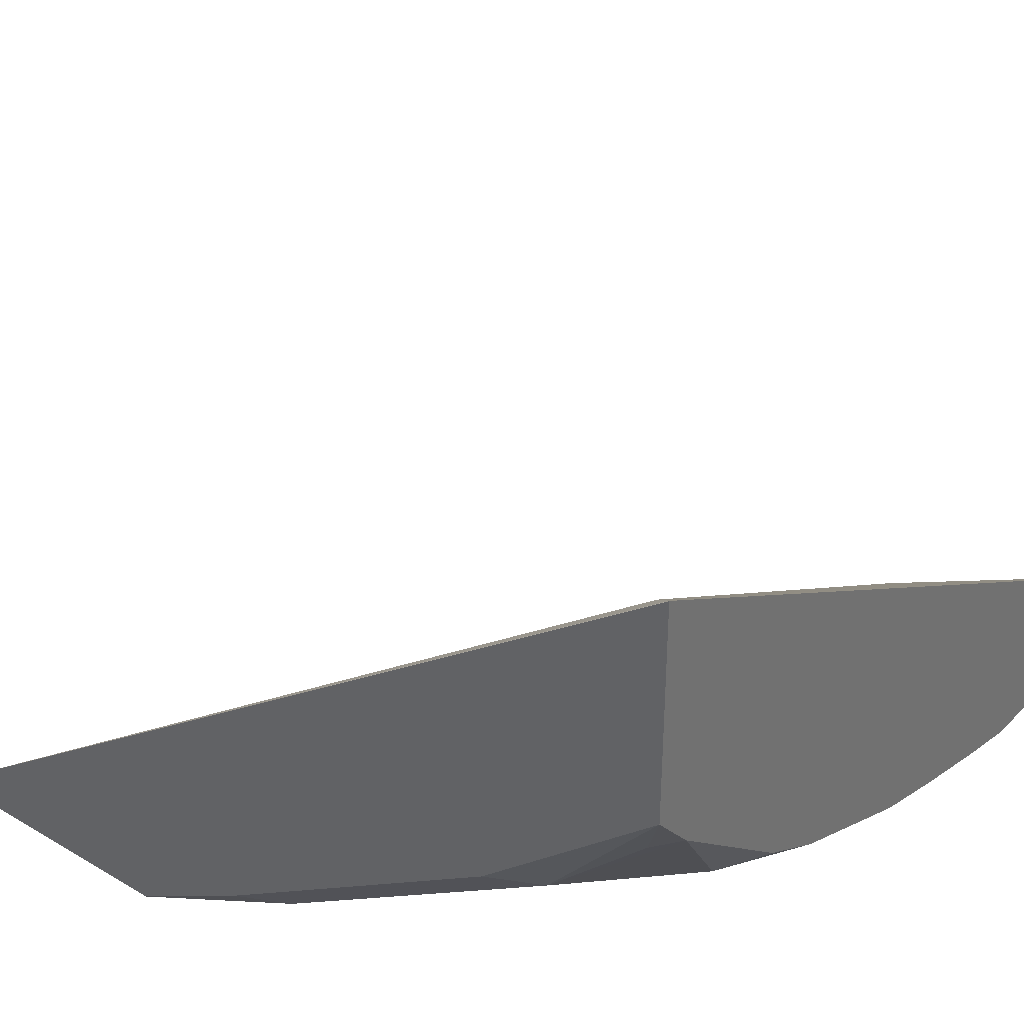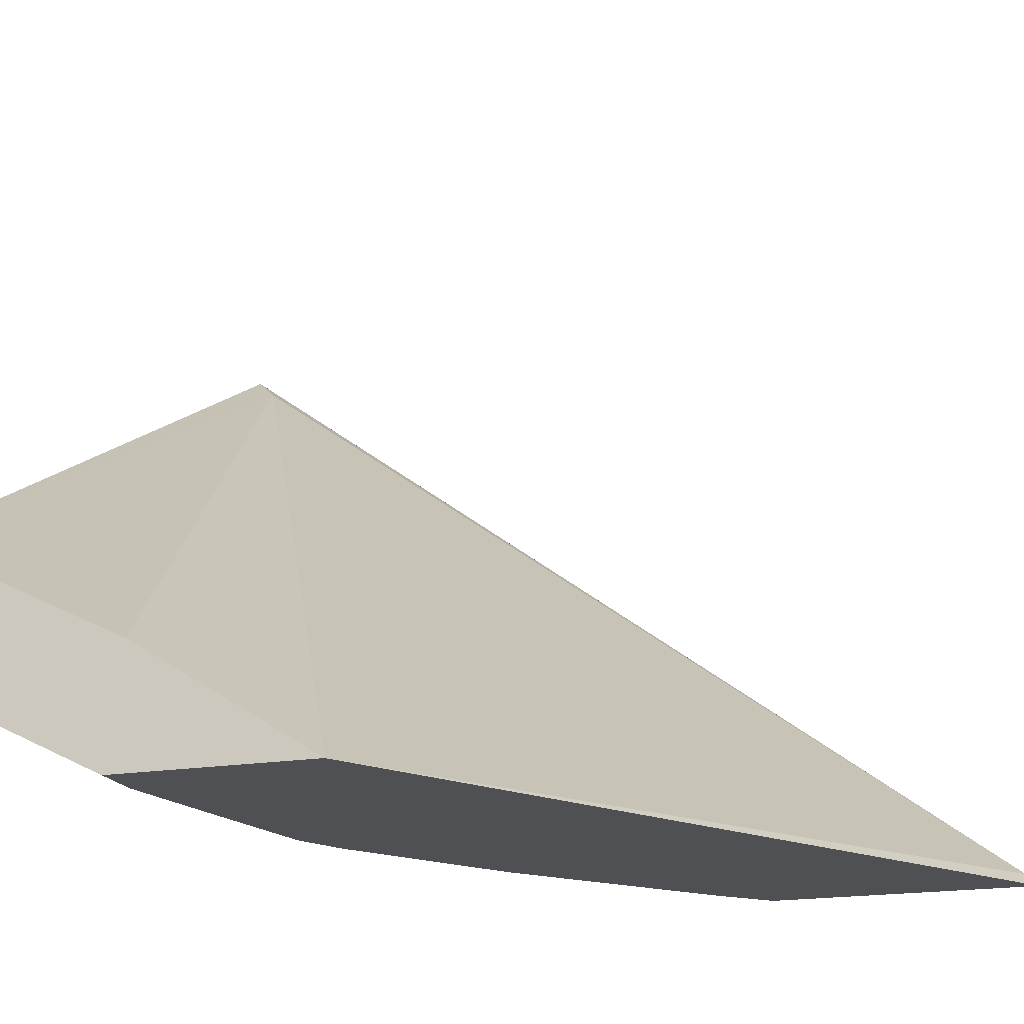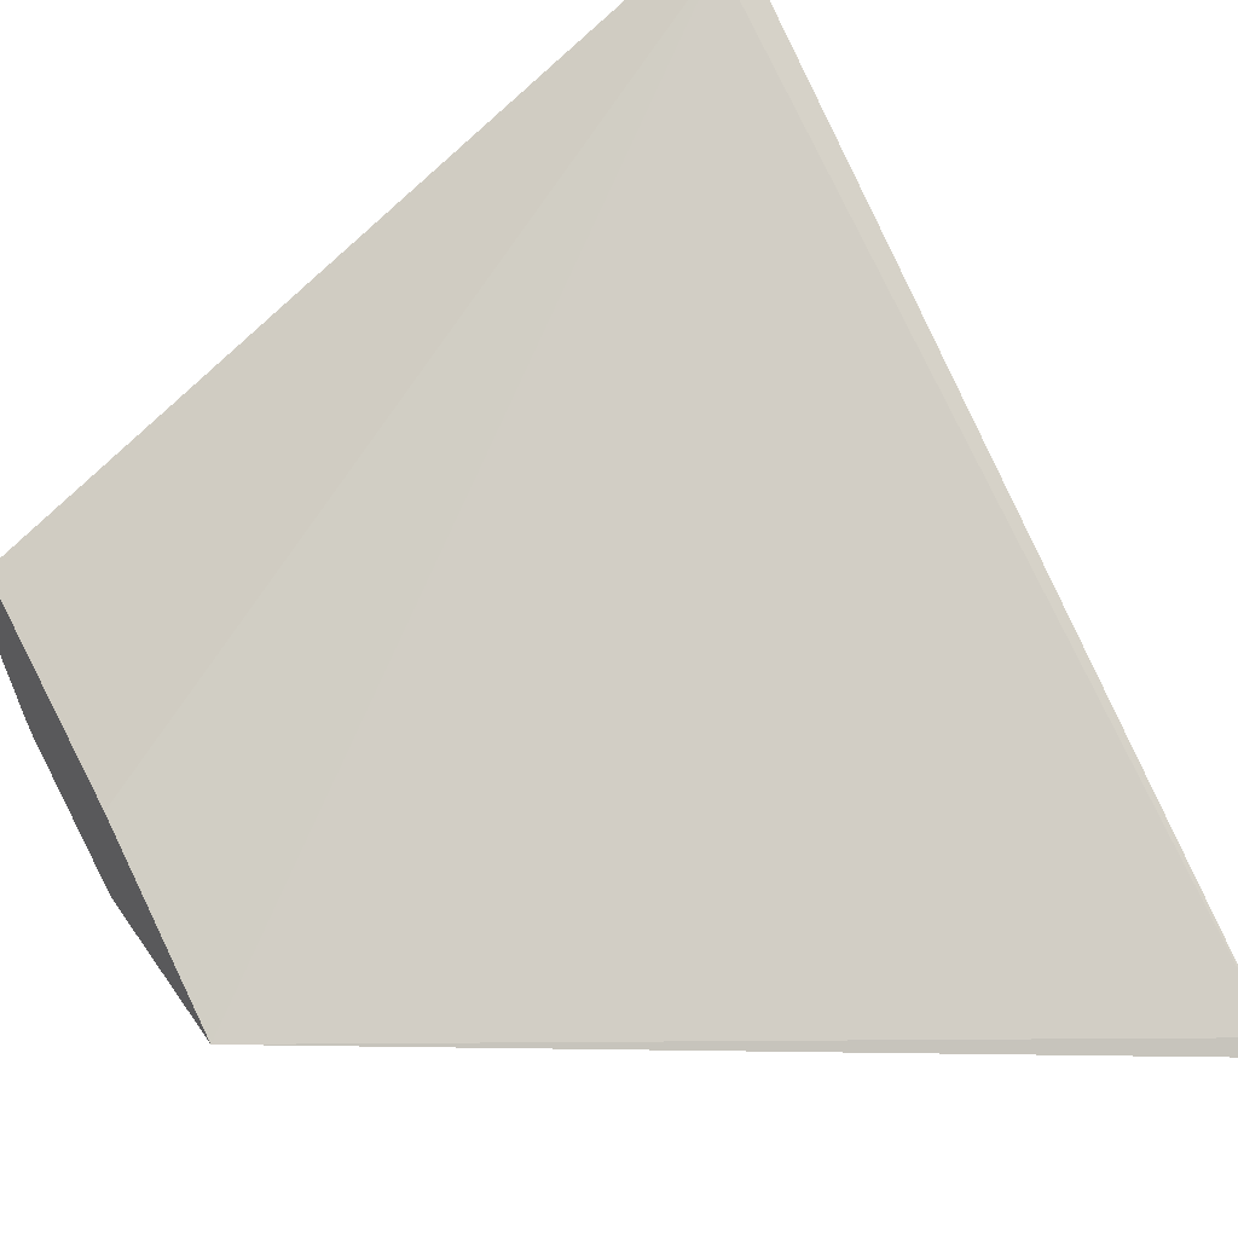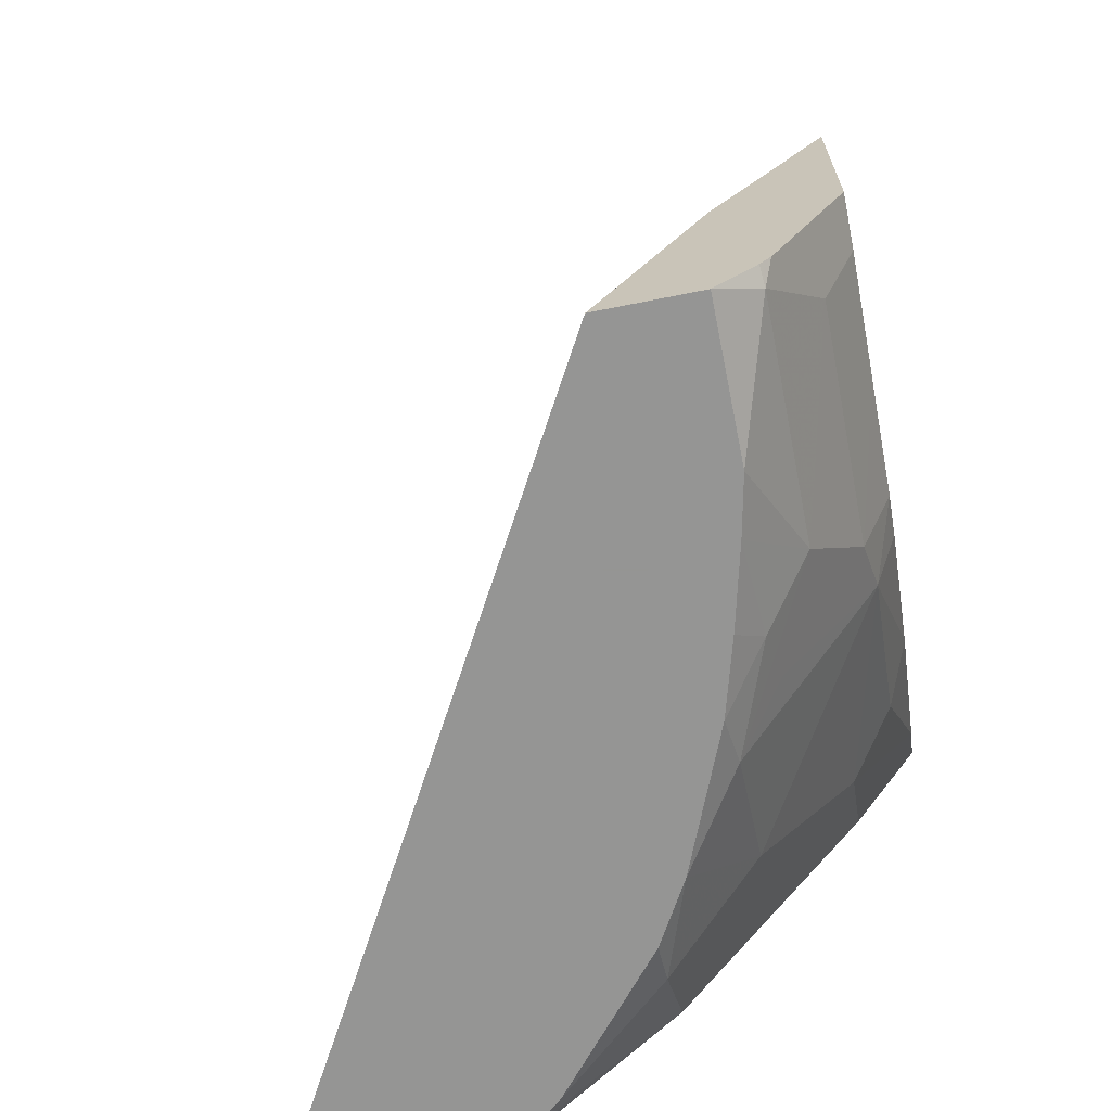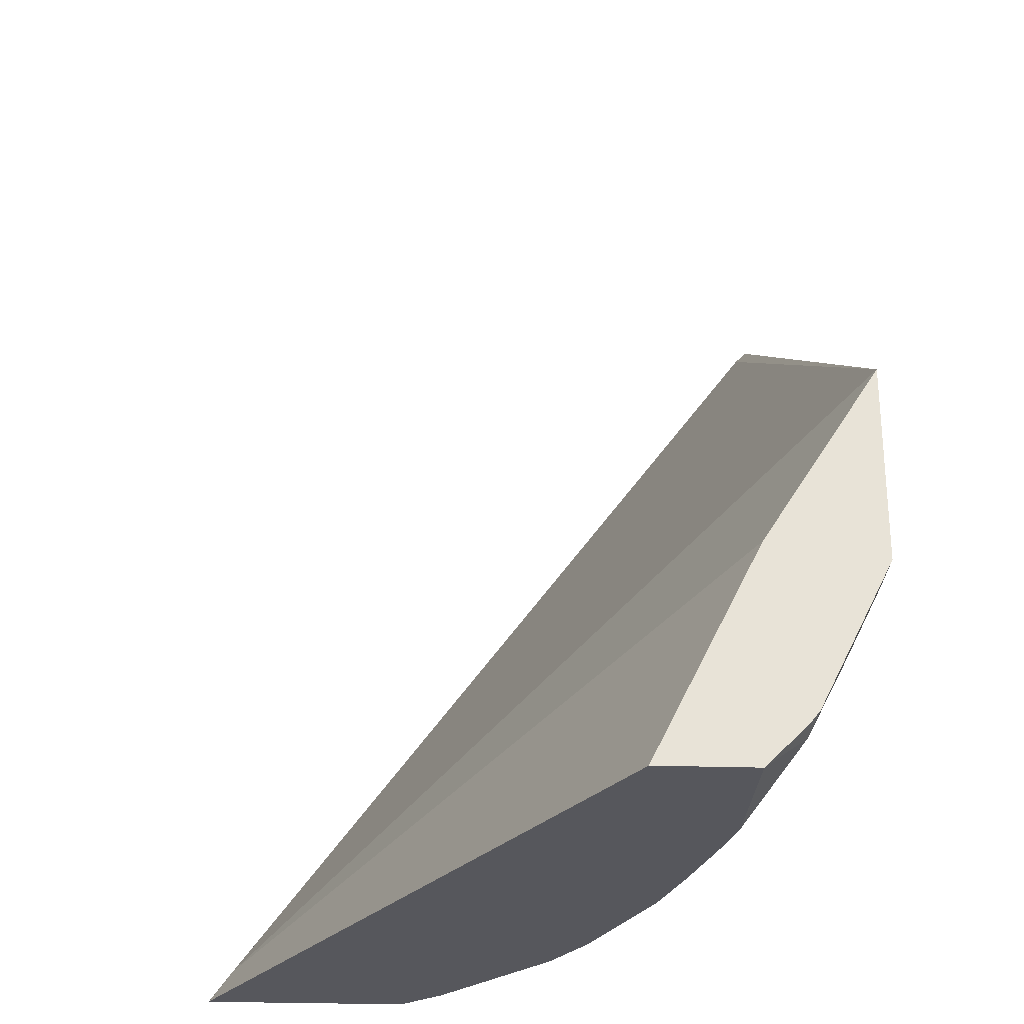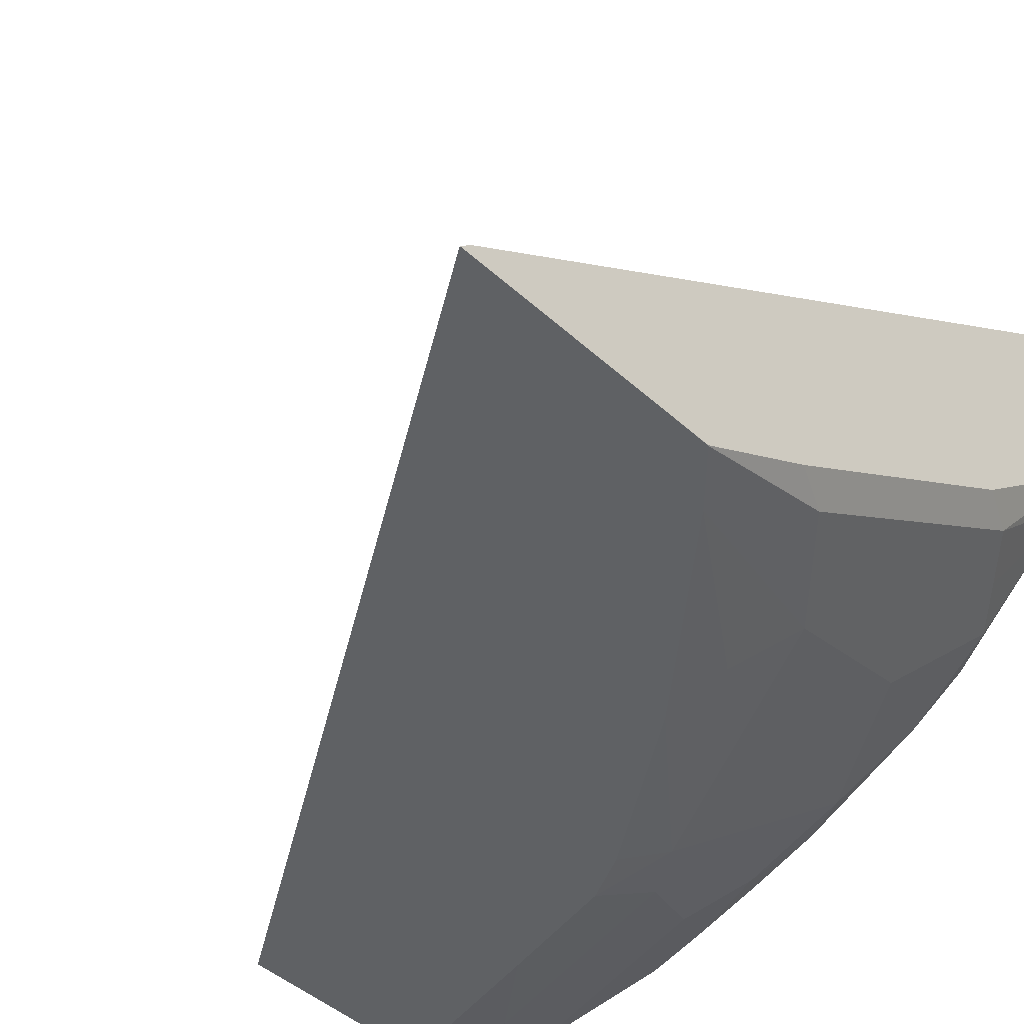
<metadata>
{"format":"obj","ext":"obj","renderer":"f3d","projection":"perspective","resolution":1024,"background":"white","views":[{"elev":35.6,"azim":-52.0,"up":"+Z"},{"elev":-18.5,"azim":108.2,"up":"+Z"},{"elev":40.8,"azim":148.7,"up":"+Z"},{"elev":-67.4,"azim":101.4,"up":"+Y"},{"elev":-27.5,"azim":87.2,"up":"+Y"},{"elev":-46.6,"azim":-135.6,"up":"+Z"}]}
</metadata>
<code>
v -0.2769 -0.6285 -0.2645
v -0.2677 -0.6184 -0.2861
v -0.2626 -0.6285 -0.281
v -0.2769 -0.6285 -0.184
v -0.2769 -0.563 -0.323
v -0.2677 -0.5815 -0.323
v -0.2492 -0.5999 -0.323
v -0.2307 -0.6184 -0.323
v -0.2123 -0.6285 -0.323
v -0.2764 -0.6285 -0.1841
v -0.2677 -0.6184 -0.1938
v -0.2769 -0.6276 -0.1846
v -0.2769 -0.6277 -0.1846
v -0.2769 -0.4523 -0.3969
v -0.2677 -0.5261 -0.36
v -0.2123 -0.5815 -0.36
v -0.1887 -0.6285 -0.3364
v 0.0008633 -0.6285 -0.341
v 0.0008633 -0.6267 -0.3419
v 0.0008633 -0.5476 -0.3815
v 0.0008633 -0.4797 -0.4247
v -0.2769 -0.3092 -0.4199
v -0.2769 -0.4062 -0.4245
v -0.2677 -0.4707 -0.3969
v -0.1384 -0.5445 -0.4153
v -0.1569 -0.6184 -0.36
v -0.2492 -0.4892 -0.3969
v -0.2307 -0.5076 -0.3969
v -0.1364 -0.6285 -0.3579
v 0.0008633 -0.6285 -0.3779
v 0.0008633 -0.5535 -0.4247
v -0.2769 -0.3044 -0.4247
v -0.2769 -0.406 -0.4246
v -0.2768 -0.4062 -0.4247
v -0.2585 -0.4245 -0.4247
v -0.1169 -0.5599 -0.4122
v -0.09847 -0.5968 -0.3938
v -0.1384 -0.5999 -0.3784
v -0.2123 -0.4892 -0.4153
v -0.1891 -0.4845 -0.4247
v -0.1294 -0.5258 -0.4247
v -0.1109 -0.5351 -0.4247
v -0.1169 -0.6153 -0.3753
v -0.1083 -0.6285 -0.3658
v -0.05632 -0.6285 -0.3779
v -0.006179 -0.6153 -0.3938
v 0.0008633 -0.6133 -0.3933
v 0.0008633 -0.5538 -0.4245
v -0.01861 -0.5535 -0.4247
v -0.2769 -0.3908 -0.4247
v -0.2768 -0.4059 -0.4247
v -0.06456 -0.5445 -0.4247
v -0.02462 -0.5784 -0.4122
v -0.07799 -0.6285 -0.3733
v 0.0008633 -0.6083 -0.3973
v 0.0008633 -0.5555 -0.4237
v -0.01847 -0.5538 -0.4245
v 0.0008633 -0.5714 -0.4158
v -6.83e-06 -0.5907 -0.4061
f 25 37 38
f 24 35 27
f 25 36 37
f 25 38 26
f 25 41 42
f 25 28 39
f 25 39 40
f 25 40 41
f 24 34 35
f 25 42 36
f 55 59 58
f 23 34 24
f 21 35 34
f 21 32 22
f 21 50 32
f 21 51 50
f 21 34 51
f 21 40 35
f 21 41 40
f 21 42 41
f 21 52 42
f 21 49 52
f 21 31 49
f 26 38 37
f 18 20 19
f 23 33 34
f 26 37 43
f 36 53 37
f 27 35 28
f 18 21 20
f 53 59 55
f 53 58 59
f 53 56 58
f 53 57 56
f 49 53 52
f 49 57 53
f 48 56 57
f 46 53 55
f 46 55 47
f 43 54 44
f 37 54 43
f 26 43 29
f 37 45 54
f 37 53 46
f 36 52 53
f 36 42 52
f 35 40 39
f 33 51 34
f 33 50 51
f 31 57 49
f 31 48 57
f 30 46 47
f 30 45 46
f 29 43 44
f 28 35 39
f 37 46 45
f 18 31 21
f 10 18 11
f 18 56 48
f 3 6 7
f 3 8 9
f 3 7 8
f 2 6 3
f 1 6 2
f 1 5 6
f 1 14 5
f 1 23 14
f 1 33 23
f 1 50 33
f 1 22 32
f 1 13 22
f 1 4 13
f 1 10 4
f 1 18 10
f 1 30 18
f 1 45 30
f 1 54 45
f 1 44 54
f 1 29 44
f 1 17 29
f 1 9 17
f 1 3 9
f 1 2 3
f 18 48 31
f 4 10 11
f 4 11 12
f 1 32 50
f 5 14 6
f 4 12 13
f 18 55 58
f 18 47 55
f 18 30 47
f 17 26 29
f 16 28 25
f 16 27 28
f 16 26 17
f 18 58 56
f 15 27 16
f 15 24 27
f 14 24 15
f 14 23 24
f 16 25 26
f 11 22 12
f 12 22 13
f 6 15 16
f 6 16 7
f 7 16 8
f 8 17 9
f 6 14 15
f 11 18 19
f 11 19 20
f 11 20 21
f 11 21 22
f 8 16 17

</code>
